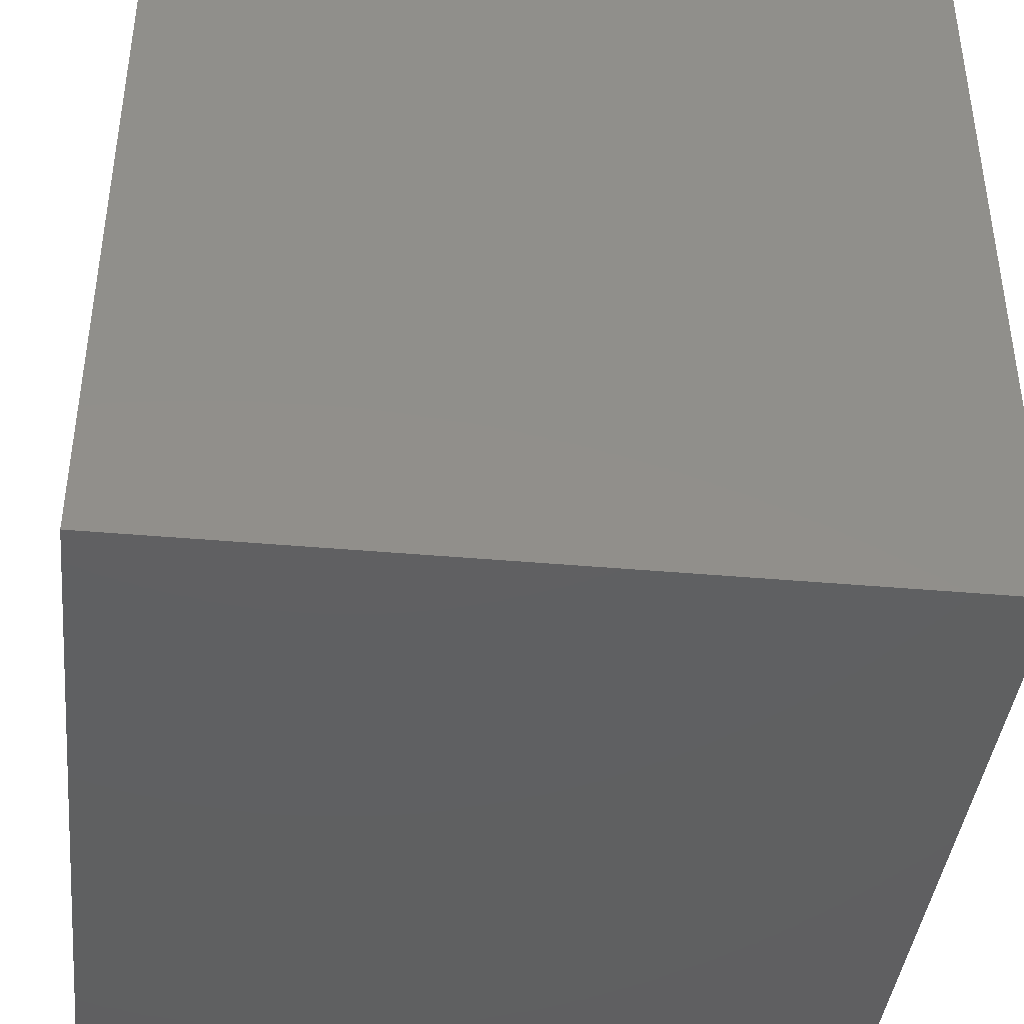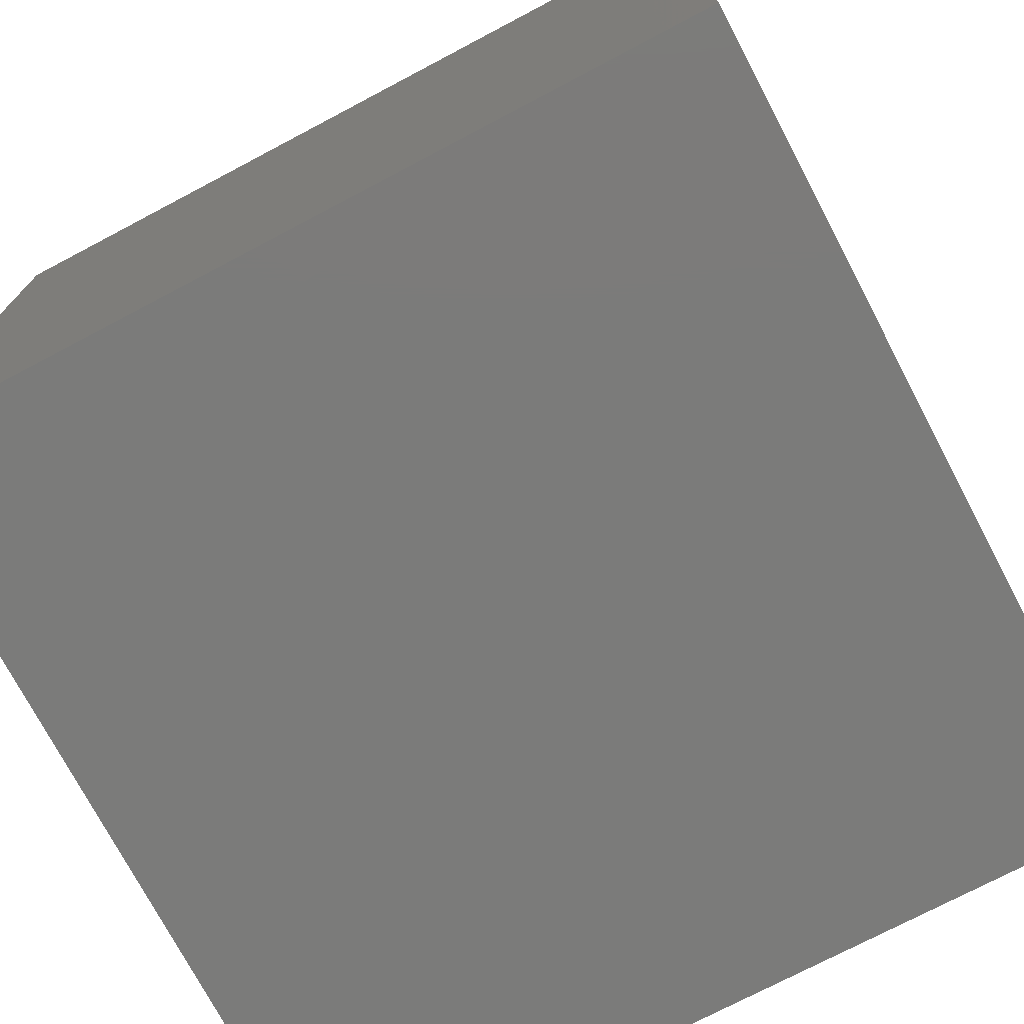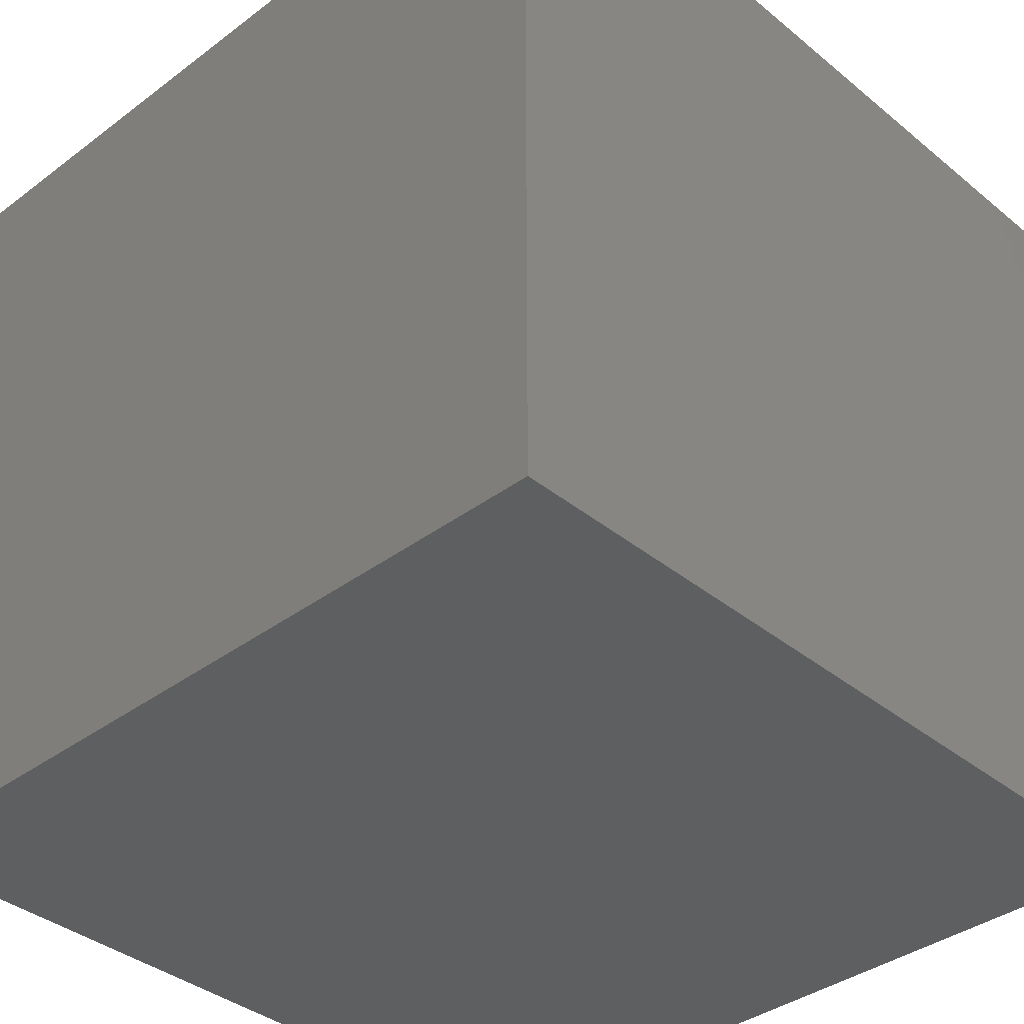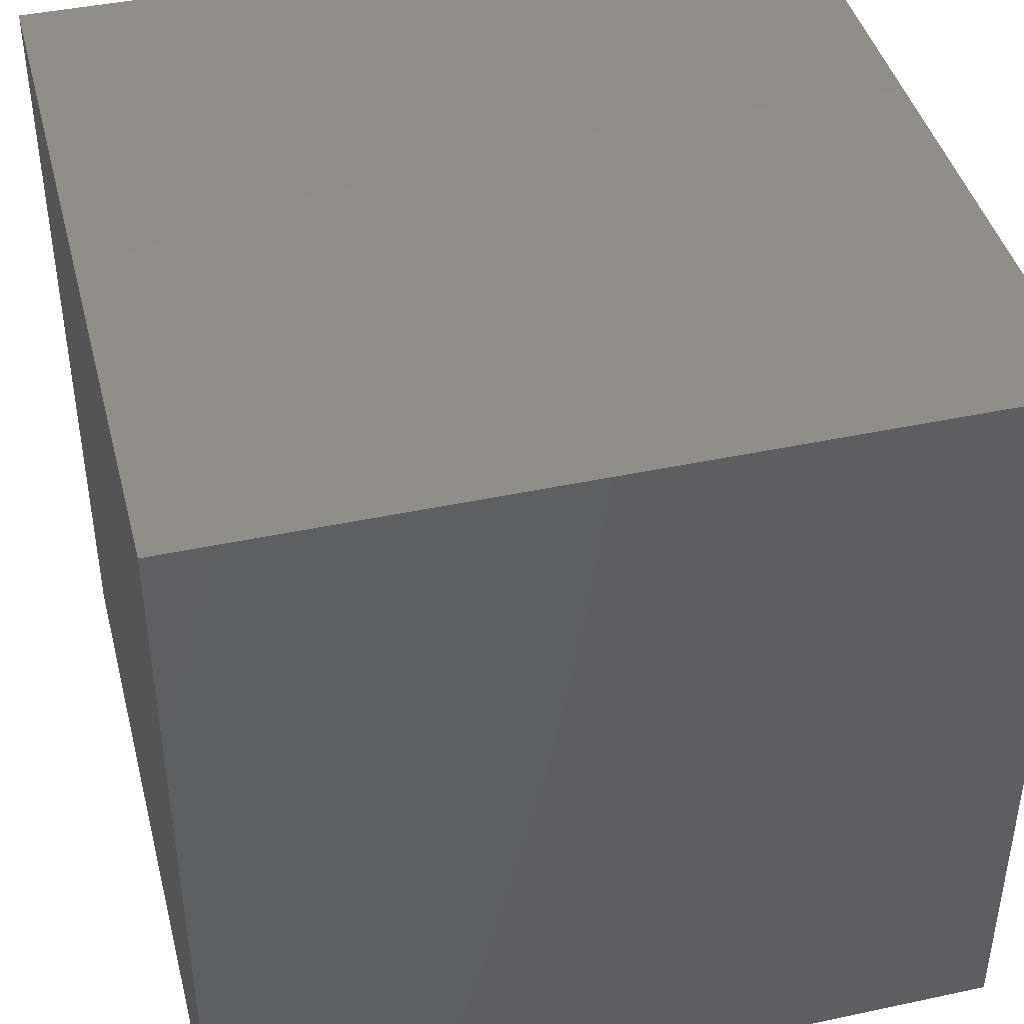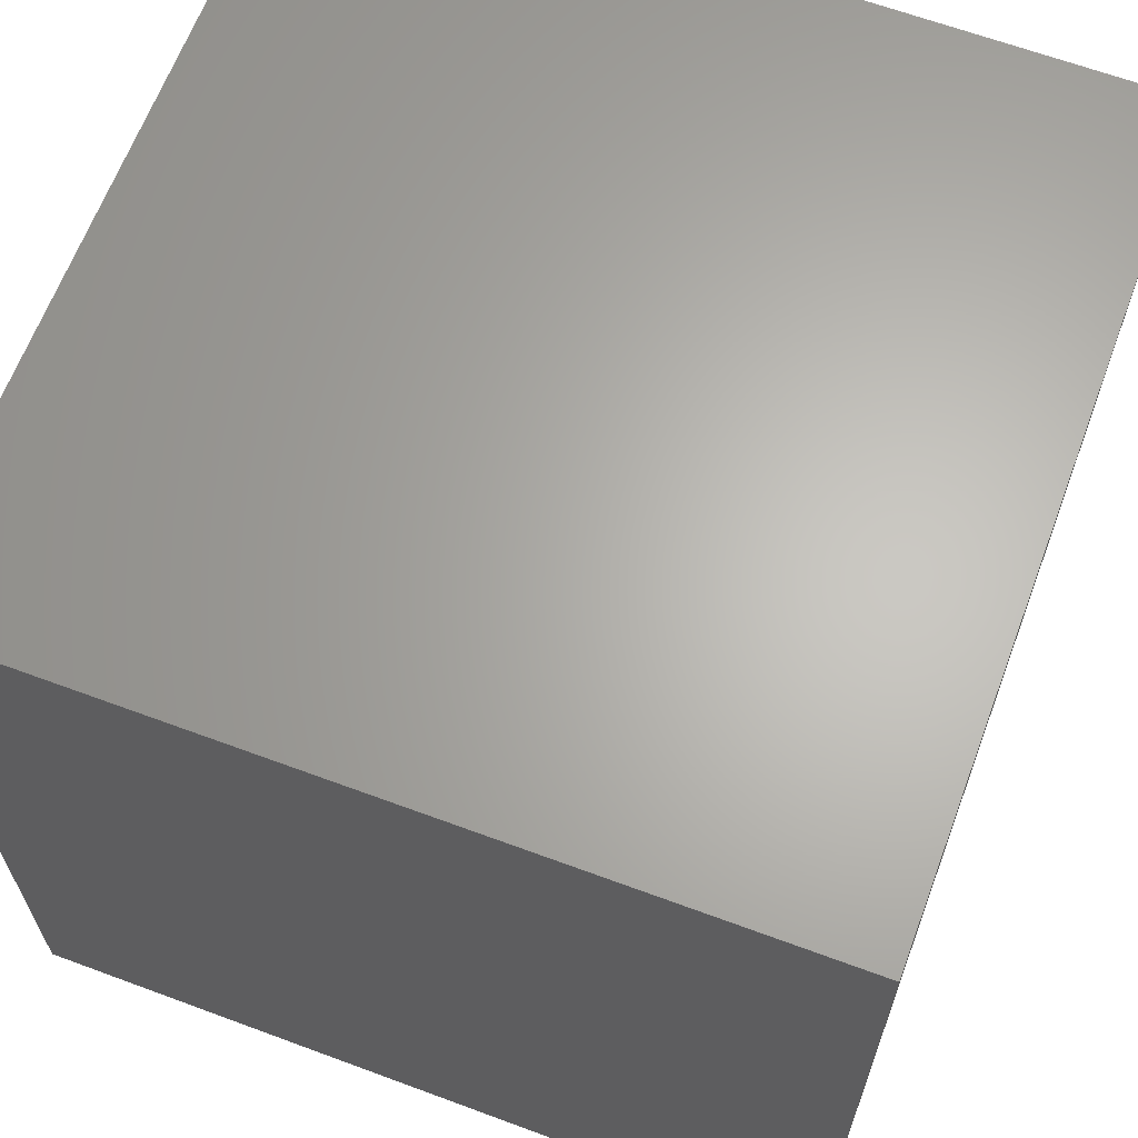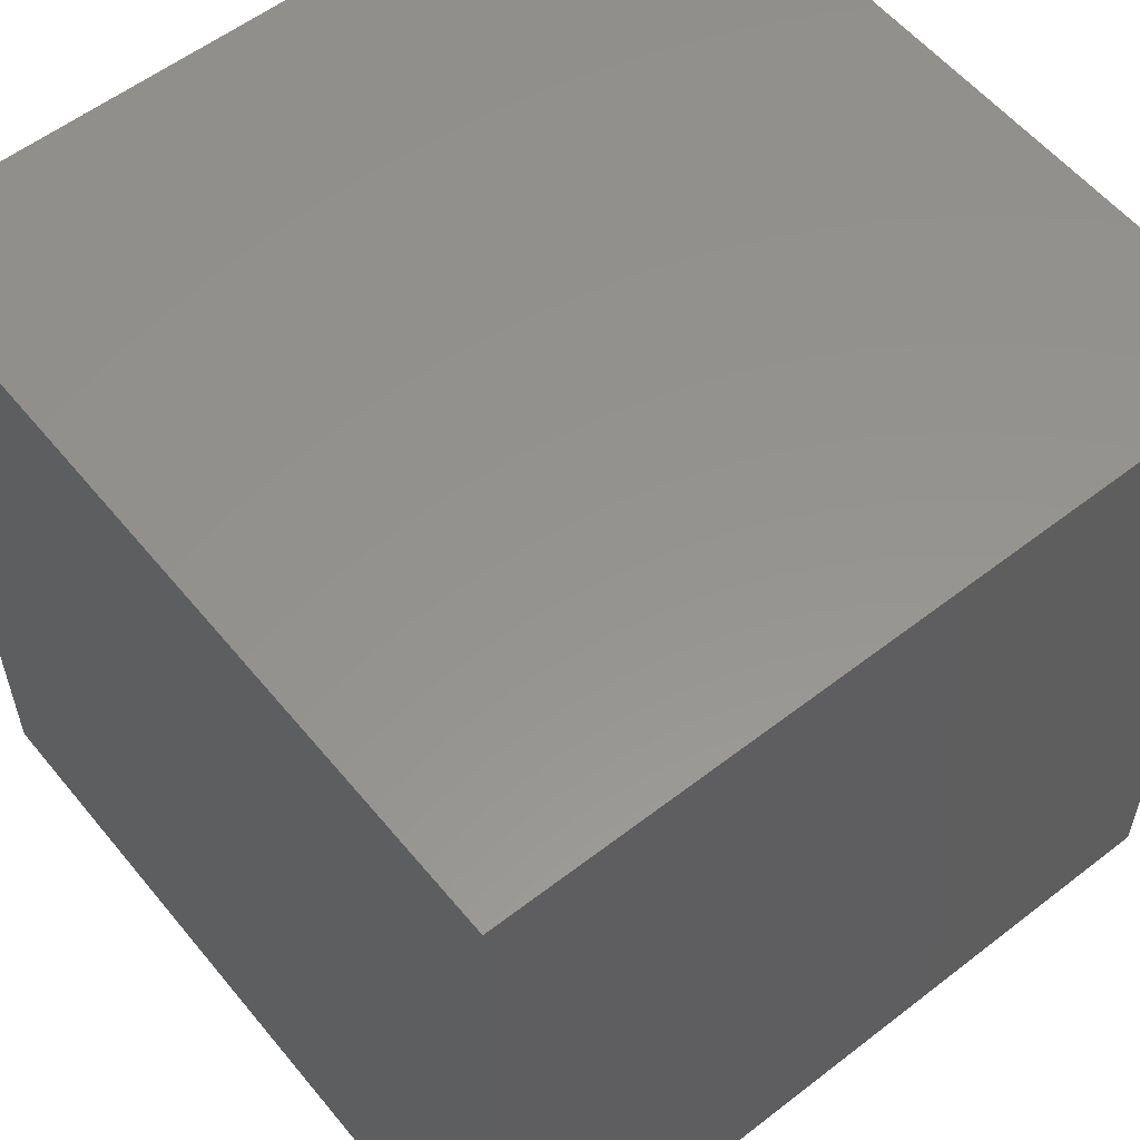
<metadata>
{"format":"stl","ext":"stl","renderer":"f3d","projection":"perspective","resolution":1024,"background":"white","views":[{"elev":-40.9,"azim":-6.2,"up":"+Z"},{"elev":-74.3,"azim":27.8,"up":"+Z"},{"elev":-37.5,"azim":-136.2,"up":"+Z"},{"elev":42.7,"azim":165.7,"up":"+Z"},{"elev":64.6,"azim":20.5,"up":"+Y"},{"elev":56.8,"azim":-38.9,"up":"+Y"}]}
</metadata>
<code>
# stl→obj: 8 verts, 12 faces
v -6 -5 5
v -7 -5 5
v -6 -6 5
v -7 -6 5
v -6 -6 4
v -7 -6 4
v -6 -5 4
v -7 -5 4
f 1 2 3
f 3 2 4
f 5 6 7
f 7 6 8
f 4 6 3
f 3 6 5
f 2 8 4
f 4 8 6
f 1 7 2
f 2 7 8
f 3 5 1
f 1 5 7

</code>
